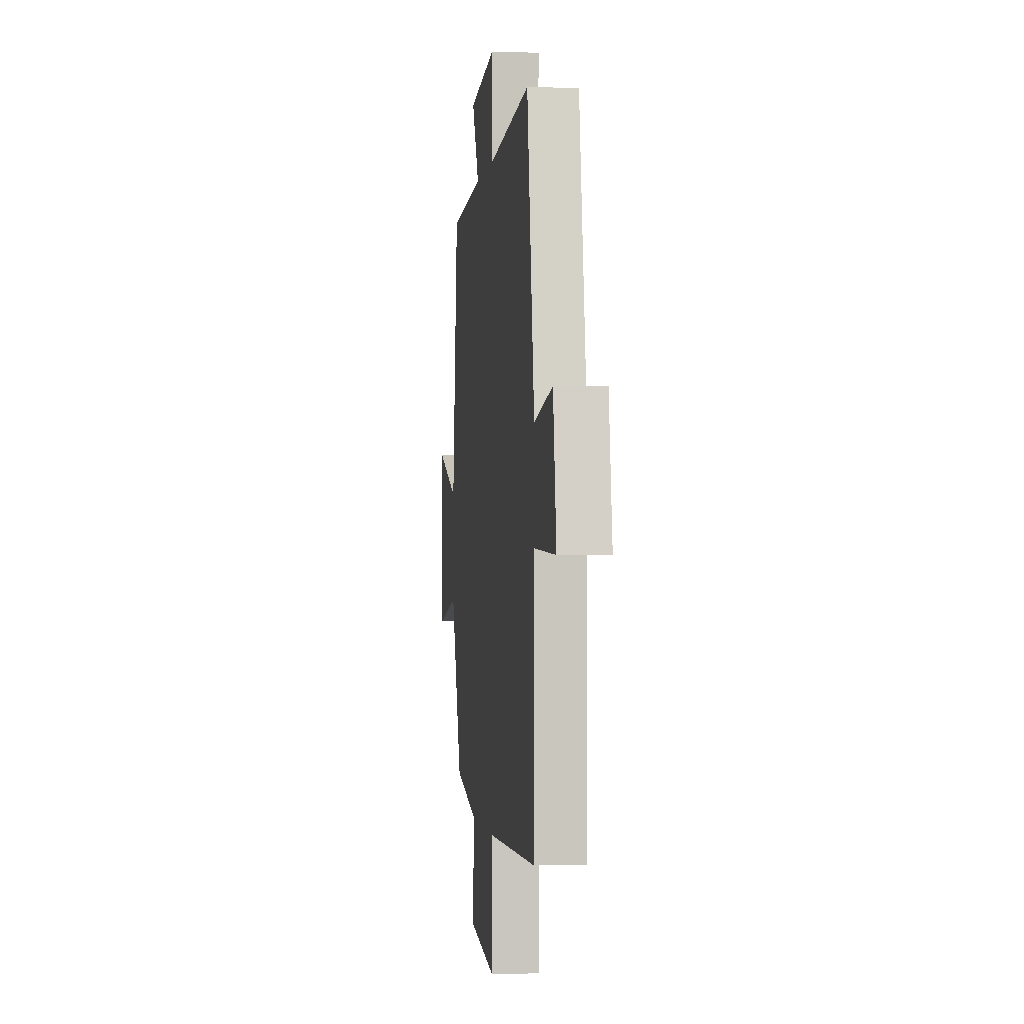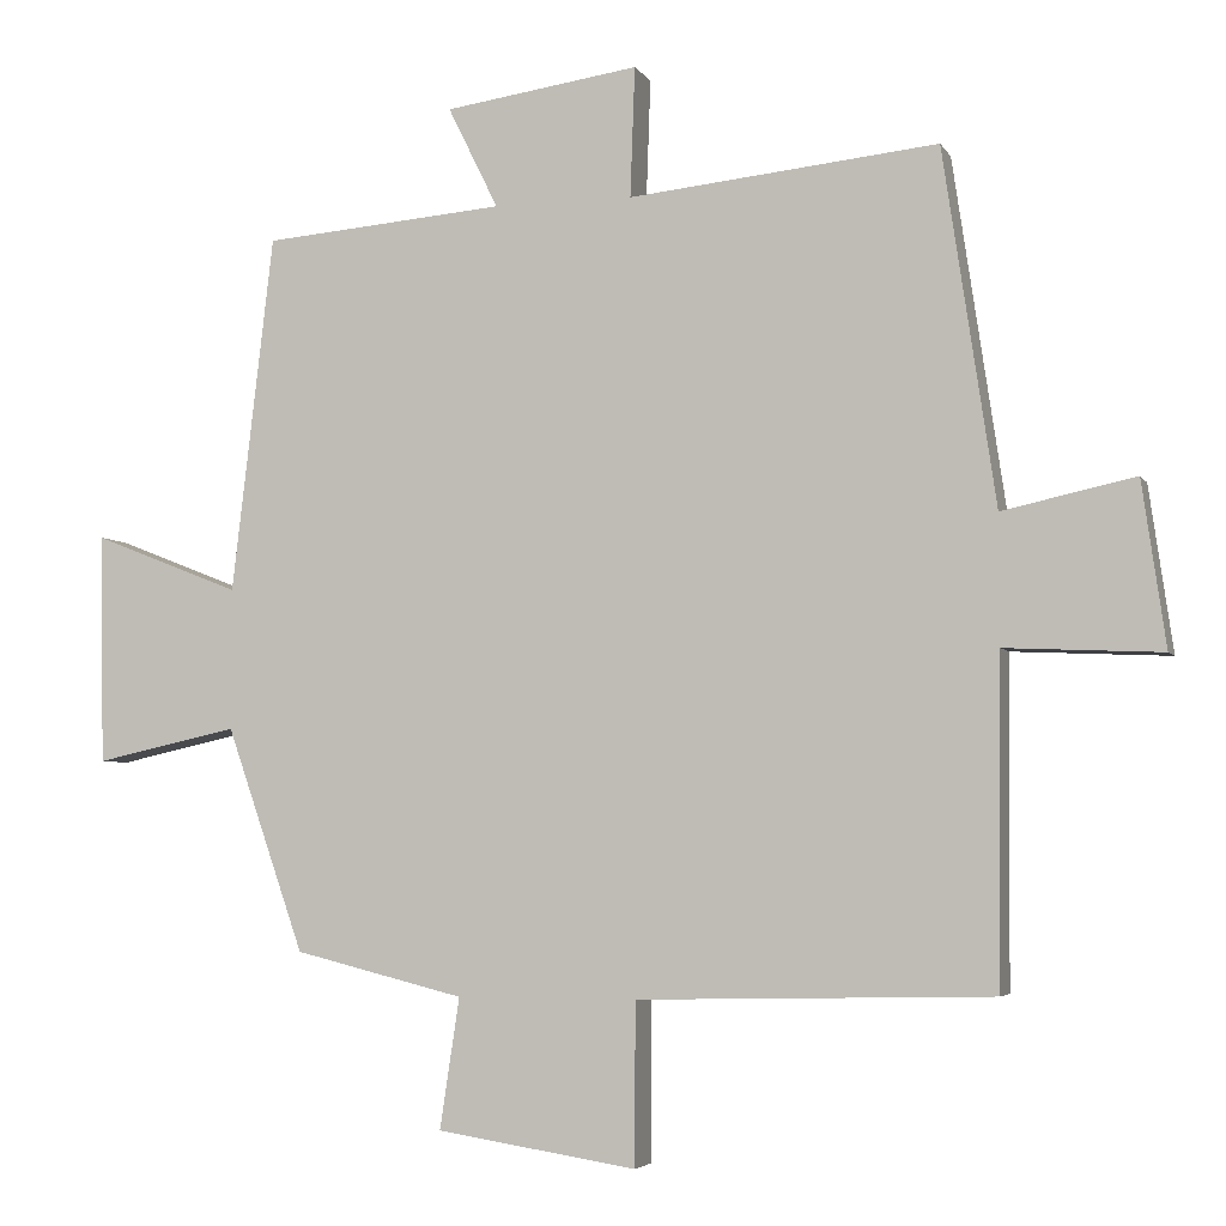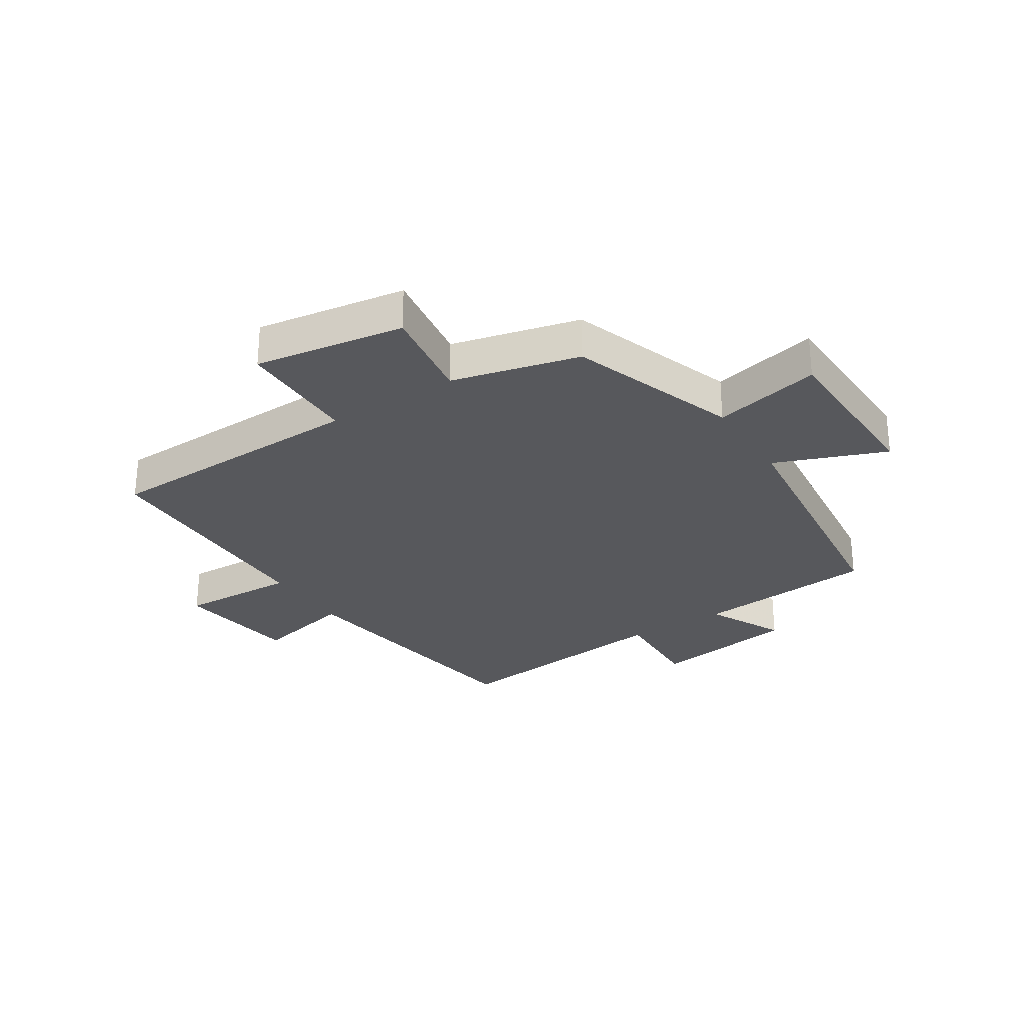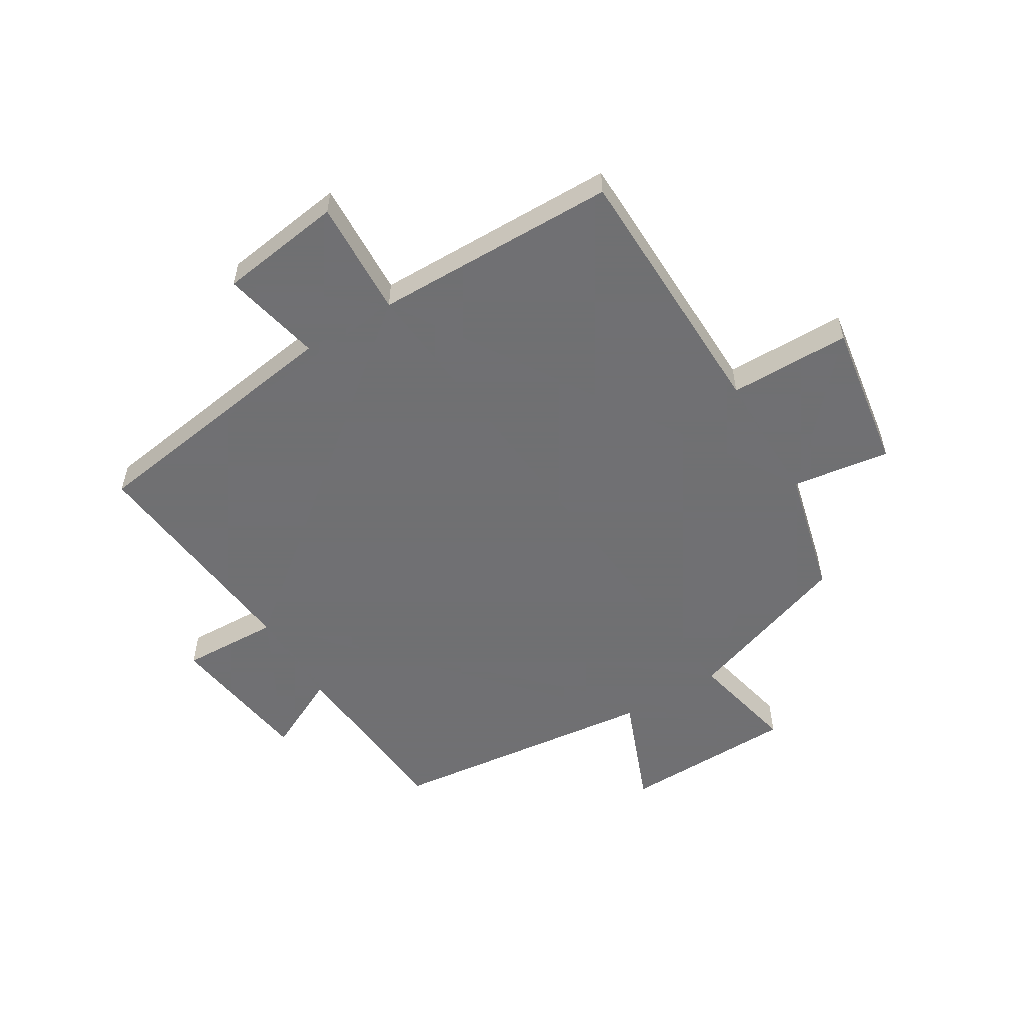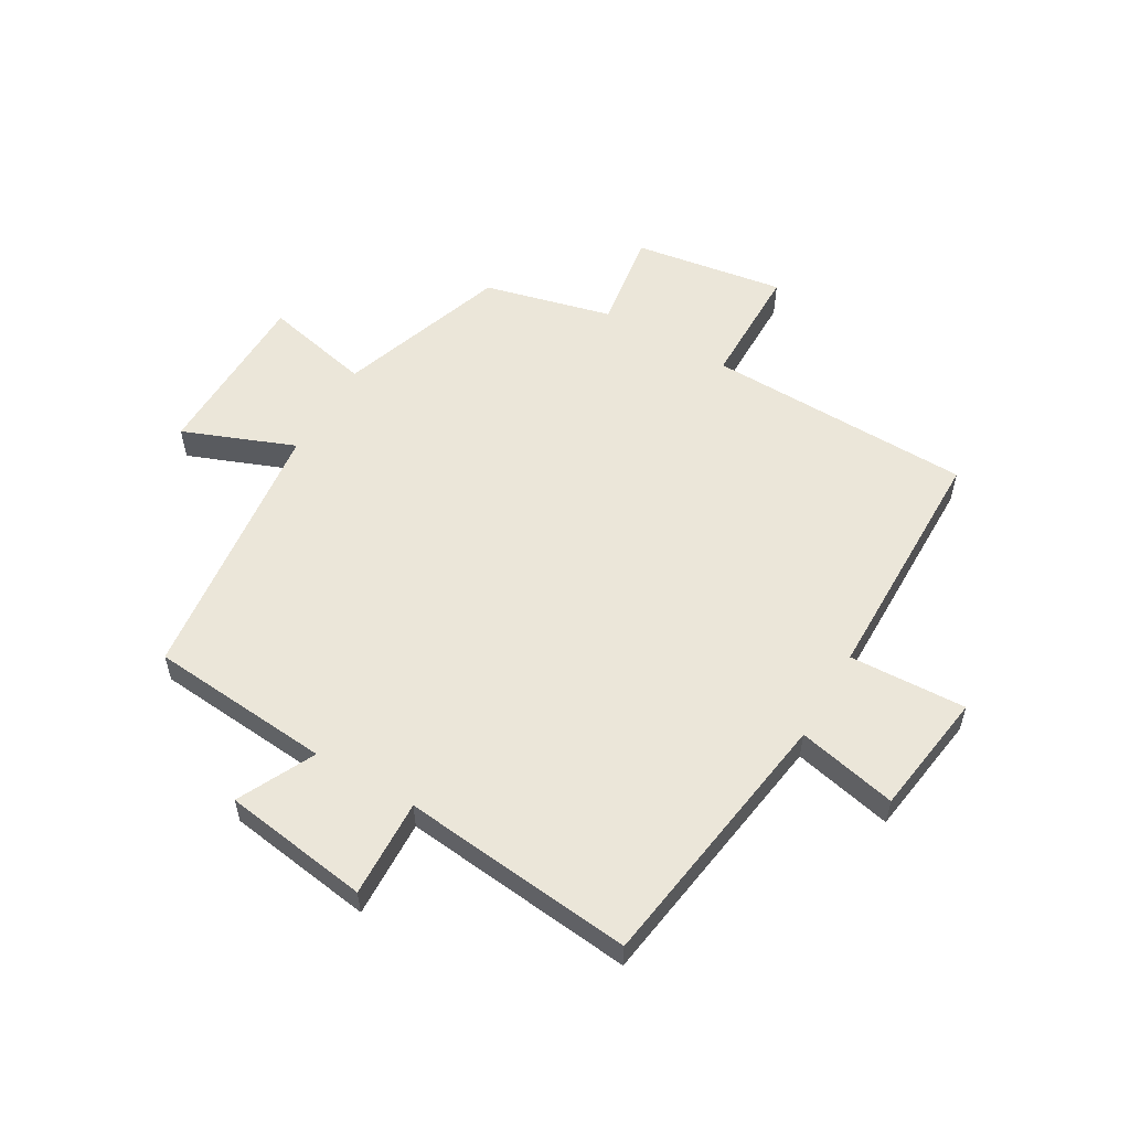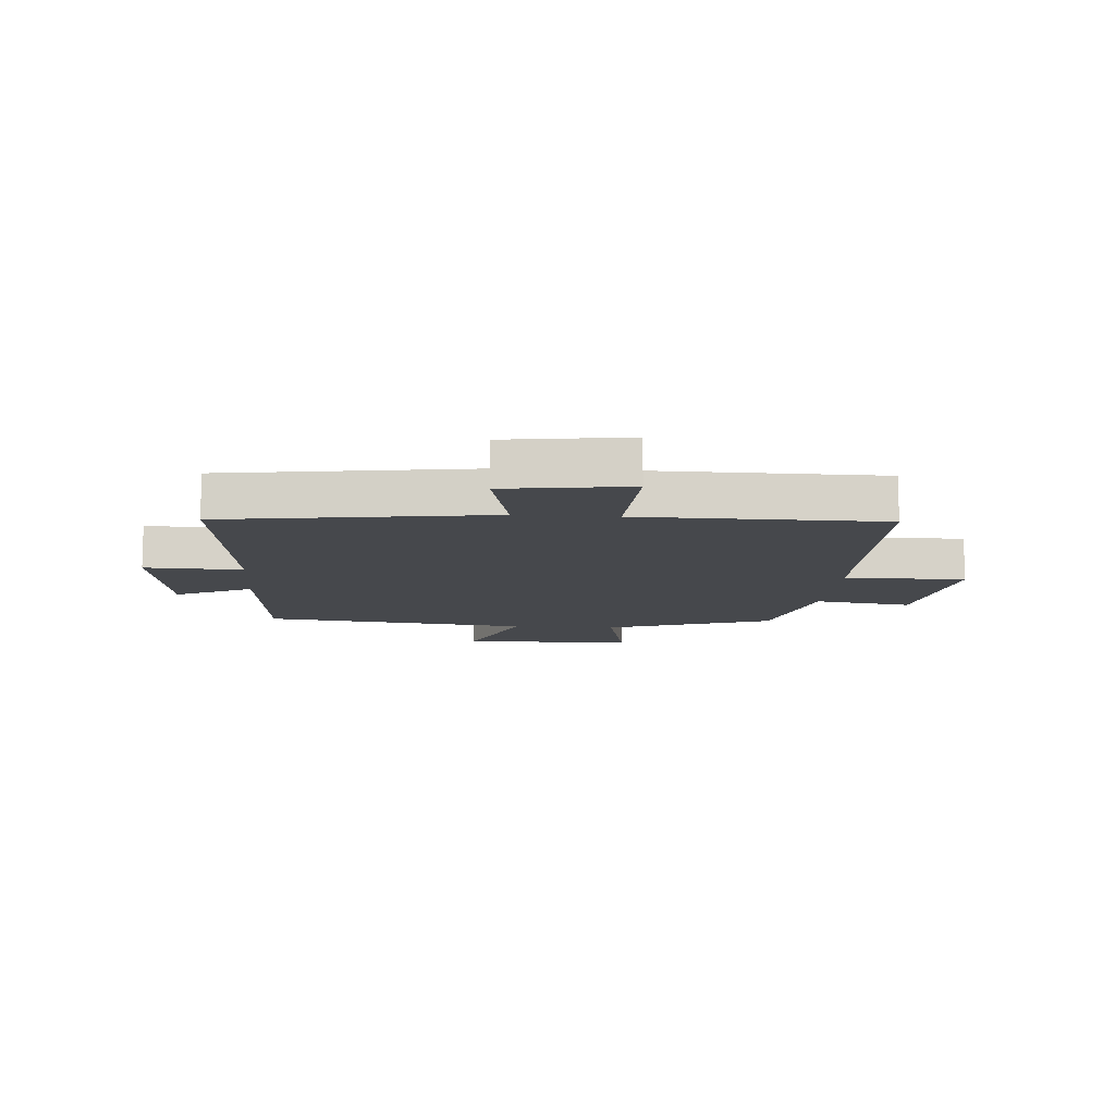
<metadata>
{"format":"obj","ext":"obj","renderer":"f3d","projection":"perspective","resolution":1024,"background":"white","views":[{"elev":-1.0,"azim":82.6,"up":"+Z"},{"elev":-4.5,"azim":17.1,"up":"+Z"},{"elev":-28.5,"azim":-147.2,"up":"+Y"},{"elev":-55.0,"azim":121.2,"up":"+Y"},{"elev":56.3,"azim":30.2,"up":"+Y"},{"elev":-11.1,"azim":85.6,"up":"+Y"}]}
</metadata>
<code>
v -0.401 0.07 -0.446
v -0.5 0.07 -0.161
v -0.682 0.07 -0.201
v -0.688 0.07 0.093
v -0.5 0.07 0.019
v -0.447 0.07 0.474
v -0.139 0.07 0.5
v -0.203 0.07 0.63
v 0.045 0.07 0.666
v 0.039 0.07 0.5
v 0.433 0.07 0.541
v 0.5 0.07 0.088
v 0.669 0.07 0.125
v 0.699 0.07 -0.085
v 0.5 0.07 -0.076
v 0.496 0.07 -0.49
v 0.045 0.07 -0.5
v 0.044 0.07 -0.706
v -0.21 0.07 -0.666
v -0.185 0.07 -0.5
v -0.401 0 -0.446
v -0.5 0 -0.161
v -0.682 0 -0.201
v -0.688 0 0.093
v -0.5 0 0.019
v -0.447 0 0.474
v -0.139 0 0.5
v -0.203 0 0.63
v 0.045 0 0.666
v 0.039 0 0.5
v 0.433 0 0.541
v 0.5 0 0.088
v 0.669 0 0.125
v 0.699 0 -0.085
v 0.5 0 -0.076
v 0.496 0 -0.49
v 0.045 0 -0.5
v 0.044 0 -0.706
v -0.21 0 -0.666
v -0.185 0 -0.5
f 17 18 19 20
f 15 16 17 20
f 15 20 1 2
f 12 13 14 15
f 10 11 12 15
f 10 15 2
f 7 8 9 10
f 5 6 7 10
f 5 10 2 3
f 3 4 5
f 40 39 38 37
f 40 37 36 35
f 22 21 40 35
f 35 34 33 32
f 35 32 31 30
f 22 35 30
f 30 29 28 27
f 30 27 26 25
f 23 22 30 25
f 25 24 23
f 1 21 22 2
f 2 22 23 3
f 3 23 24 4
f 4 24 25 5
f 5 25 26 6
f 6 26 27 7
f 7 27 28 8
f 8 28 29 9
f 9 29 30 10
f 10 30 31 11
f 11 31 32 12
f 12 32 33 13
f 13 33 34 14
f 14 34 35 15
f 15 35 36 16
f 16 36 37 17
f 17 37 38 18
f 18 38 39 19
f 19 39 40 20
f 20 40 21 1

</code>
